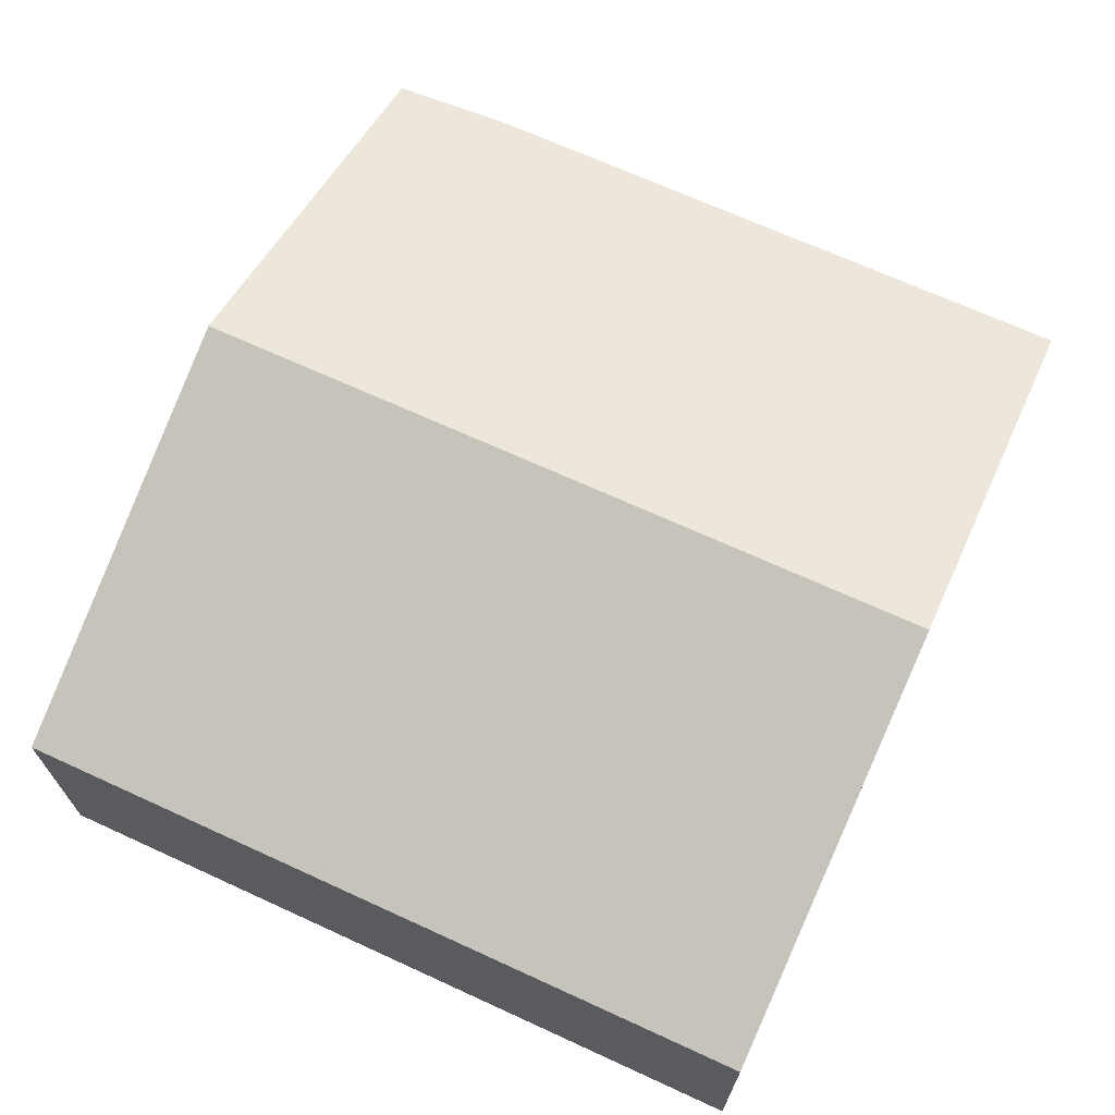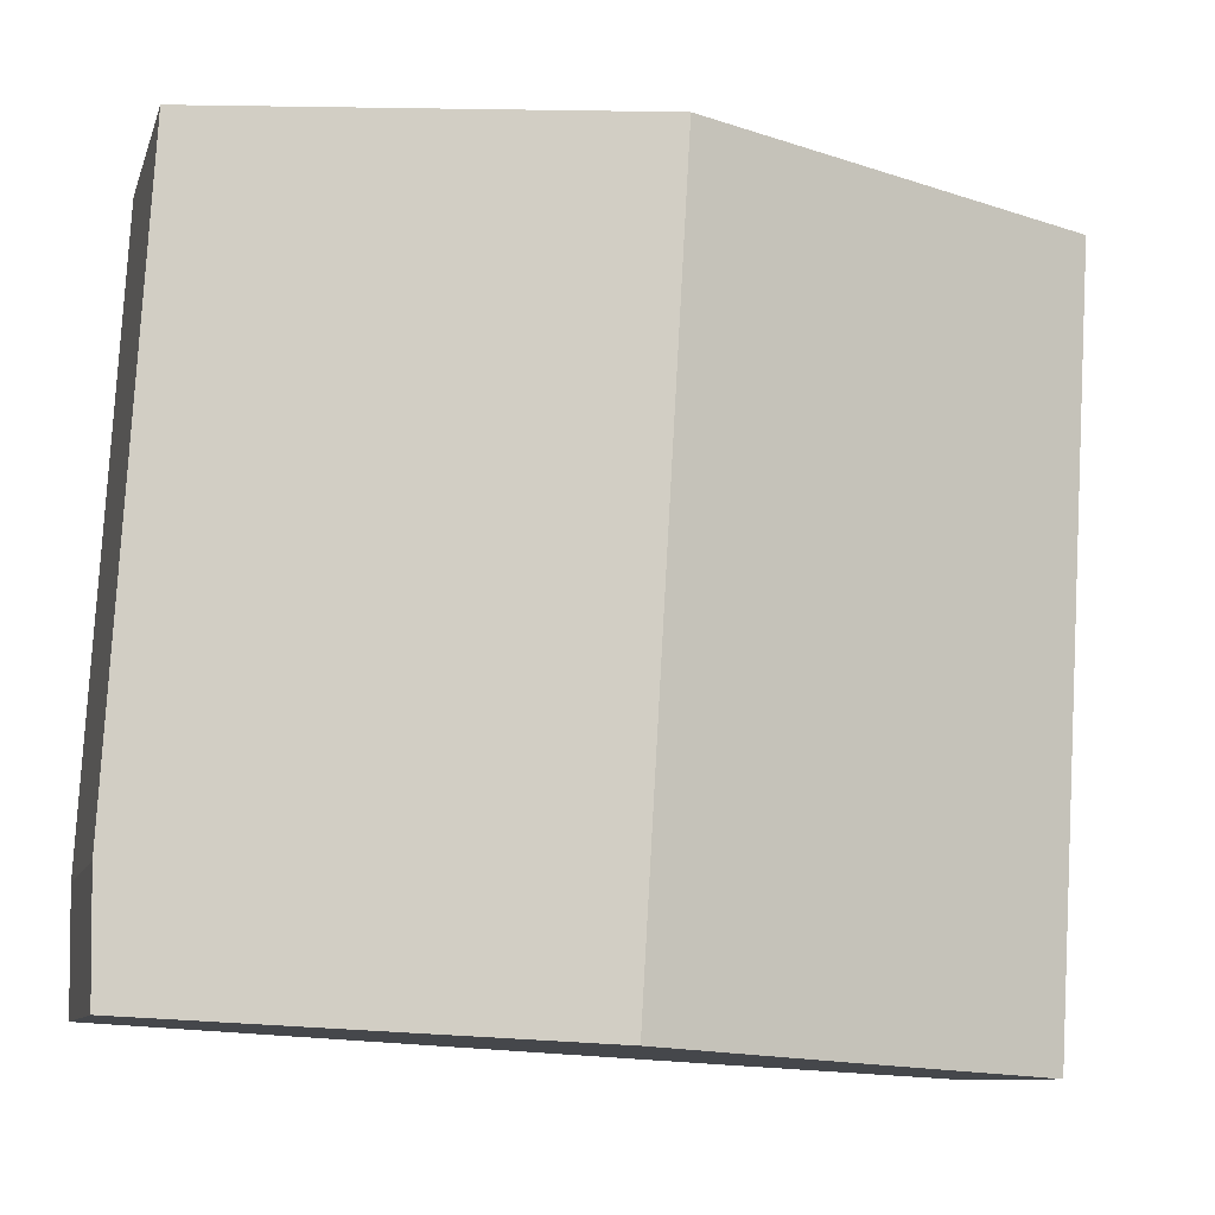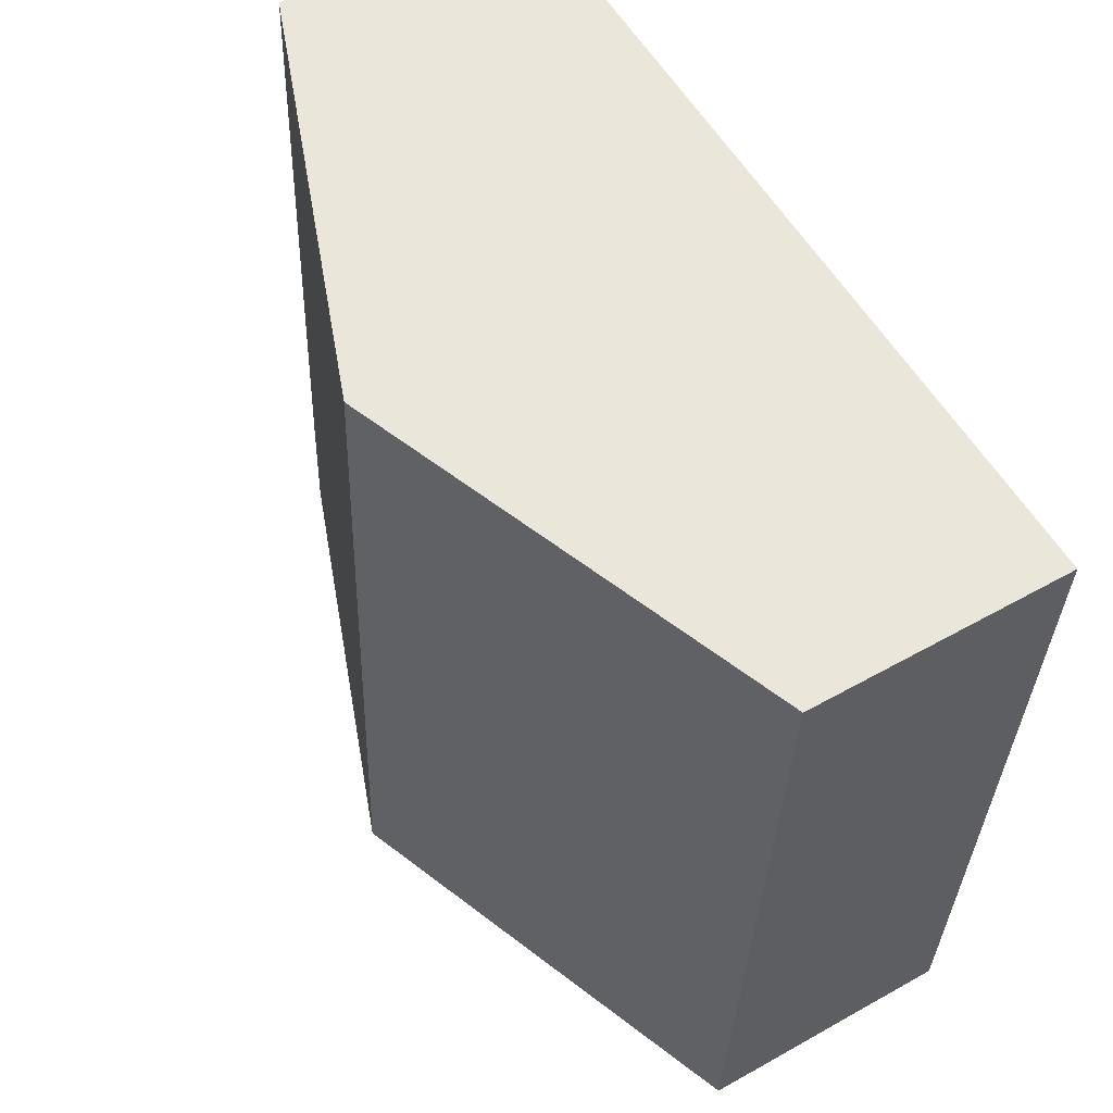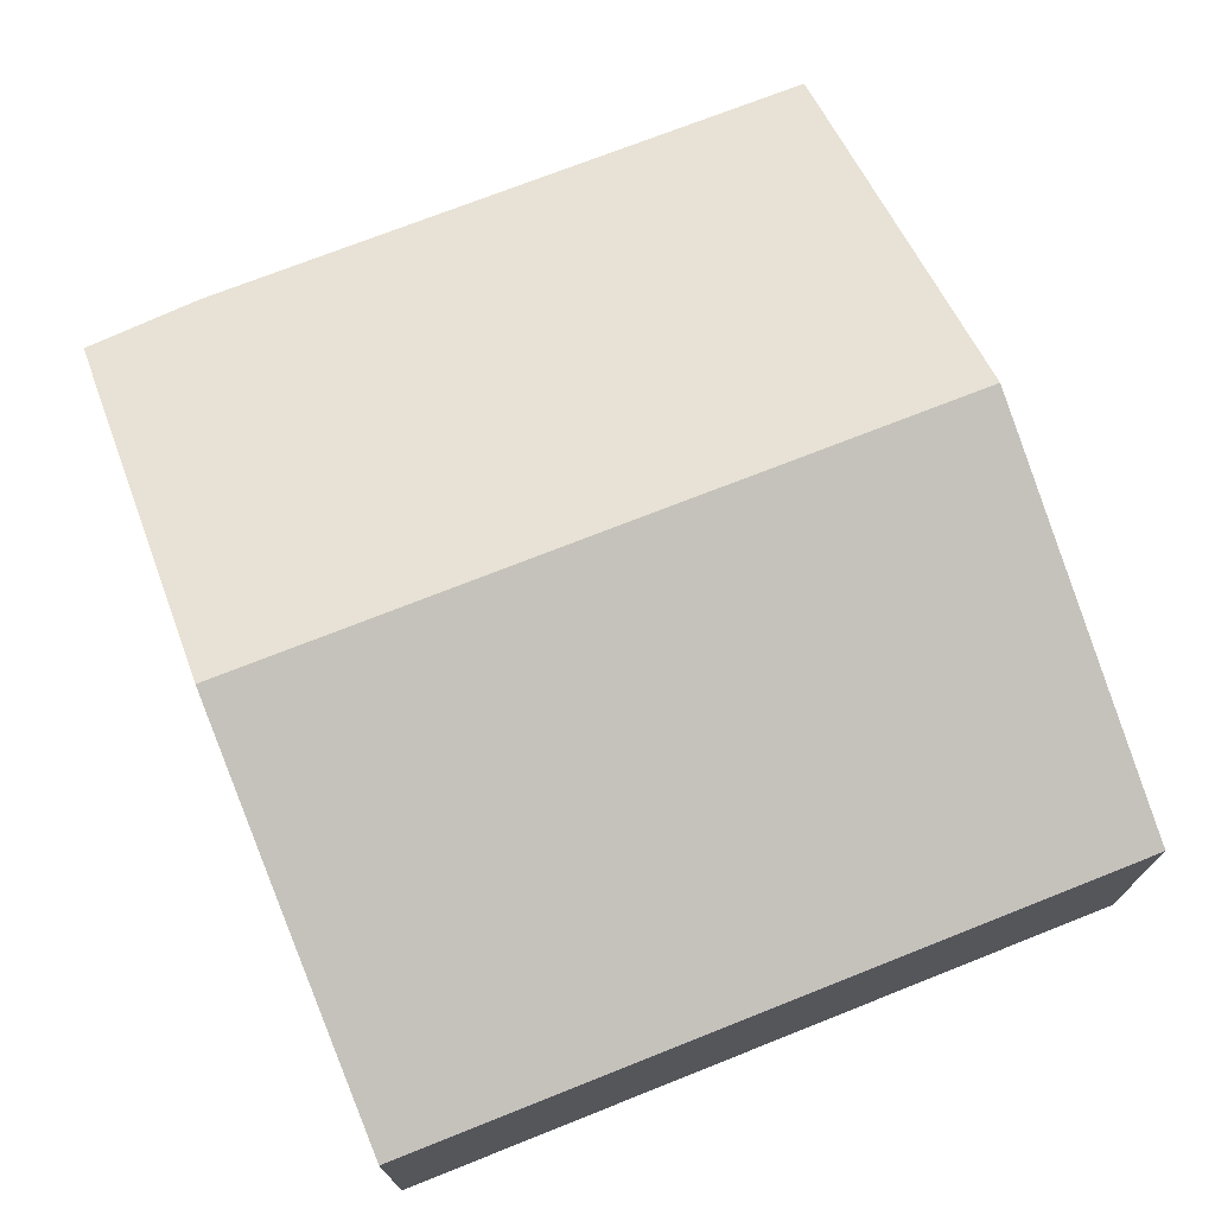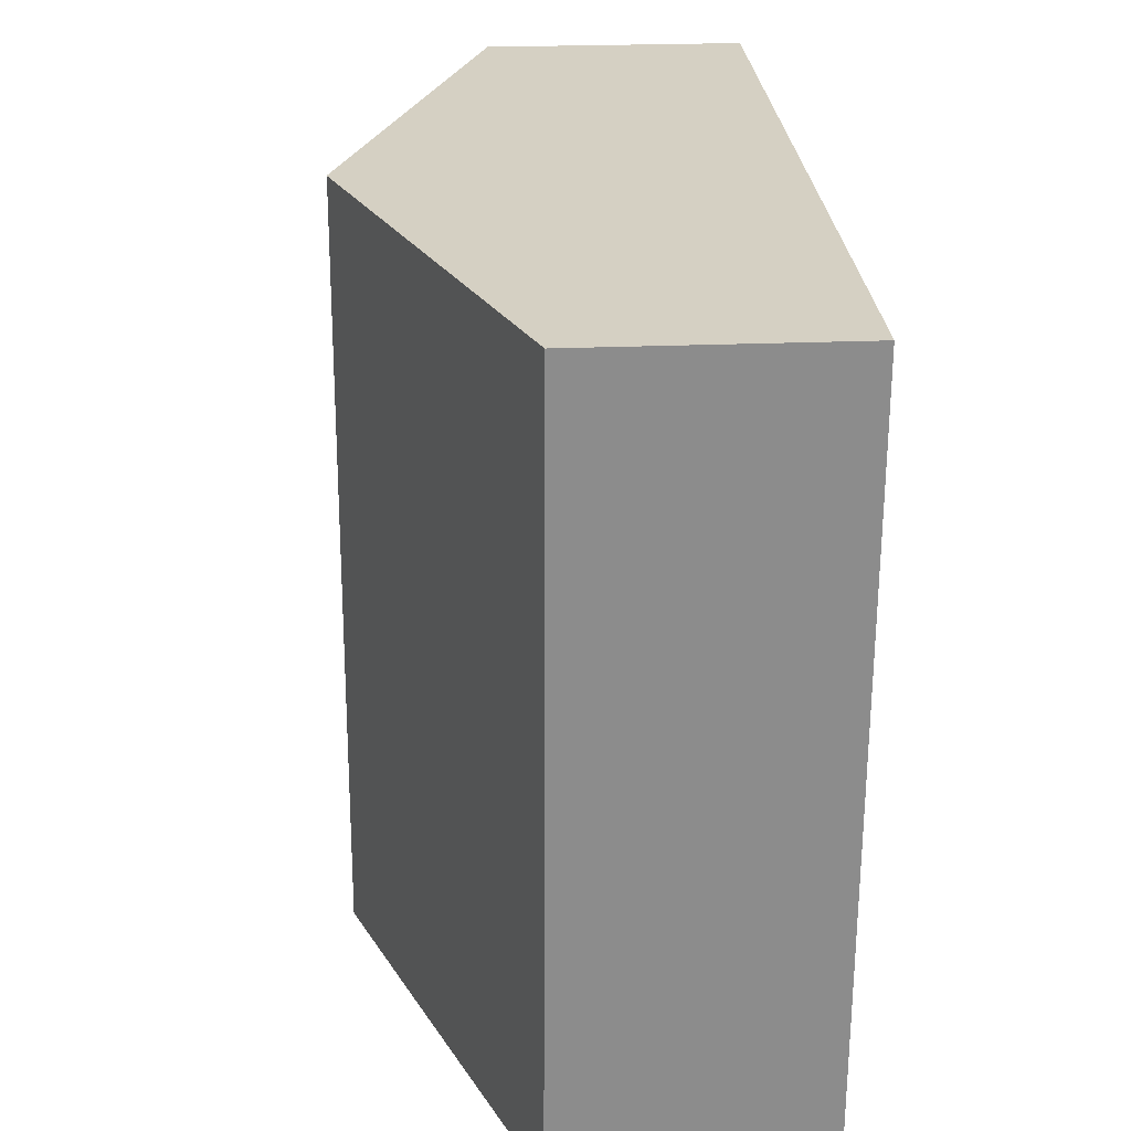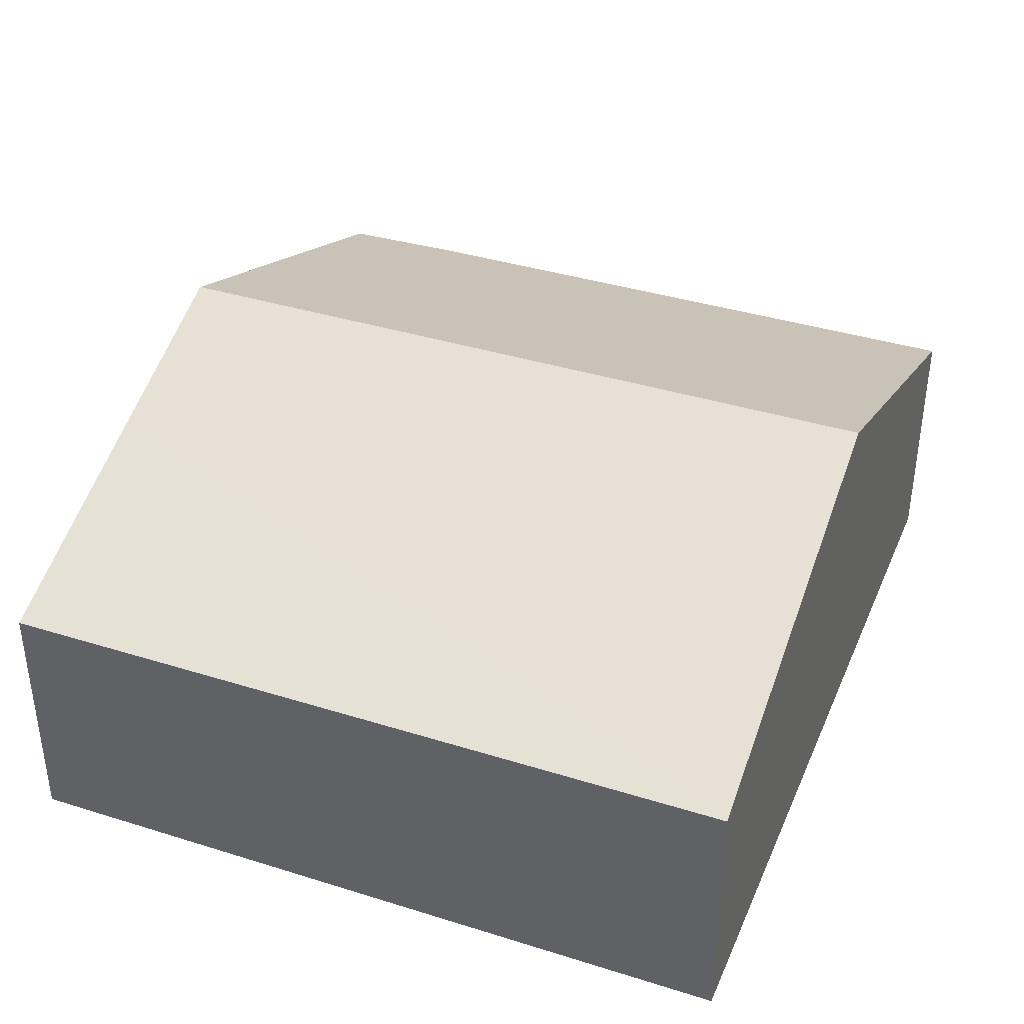
<metadata>
{"format":"obj","ext":"obj","renderer":"f3d","projection":"perspective","resolution":1024,"background":"white","views":[{"elev":68.7,"azim":-68.7,"up":"+Y"},{"elev":-9.6,"azim":165.6,"up":"+Z"},{"elev":54.1,"azim":-120.9,"up":"+Z"},{"elev":72.4,"azim":-115.0,"up":"+Y"},{"elev":22.7,"azim":-94.3,"up":"+Z"},{"elev":38.0,"azim":-71.7,"up":"+Y"}]}
</metadata>
<code>
v  8.816 8.739 0.516
v  18.31 5.472 -14.85
v  9.747 8.739 -15.37
v  18.35 5.399 -12.3
v  17.57 5.399 1.029
v  0 5.377 3.292e-16
v  5.886 7.266 -15.61
v  0.931 5.377 -15.9
v  18.31 9.094e-16 -14.85
v  9.747 9.412e-16 -15.37
v  5.886 9.556e-16 -15.61
v  0.931 9.733e-16 -15.9
v  0 0 0
v  8.816 -3.16e-17 0.516
v  17.57 -6.301e-17 1.029
v  18.35 7.529e-16 -12.3
g defaultobject
f 1 2 3
f 2 1 4
f 4 1 5
f 6 7 8
f 7 6 3
f 3 6 1
f 9 3 2
f 3 9 10
f 3 10 7
f 7 10 11
f 7 11 8
f 8 11 12
f 12 6 8
f 6 12 13
f 13 1 6
f 1 13 14
f 1 14 5
f 5 14 15
f 4 9 2
f 9 4 16
f 15 4 5
f 4 15 16
f 11 13 12
f 13 11 14
f 14 11 10
f 14 10 9
f 14 9 15
f 15 9 16

</code>
